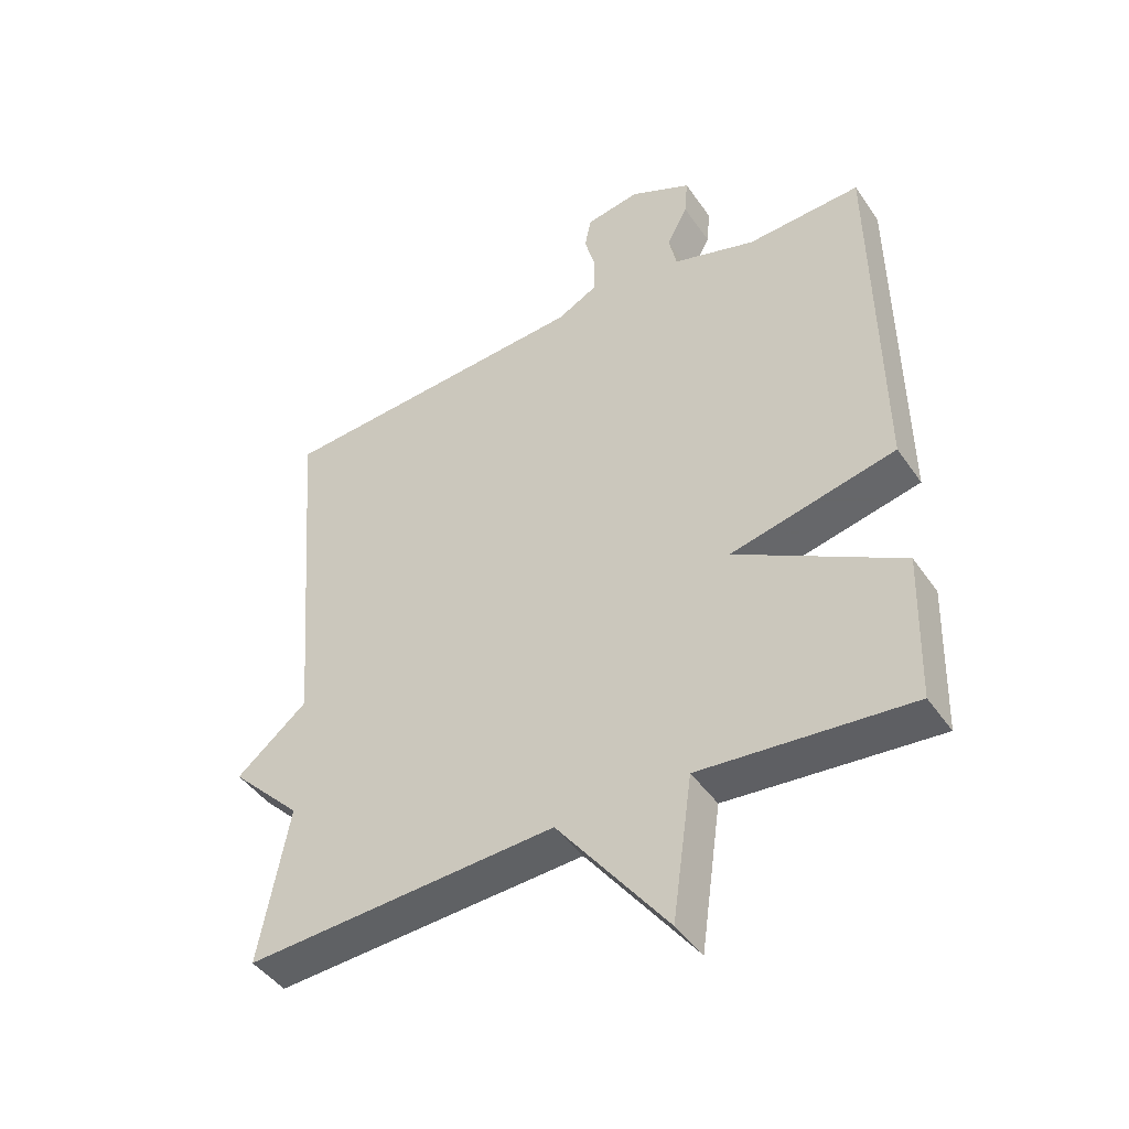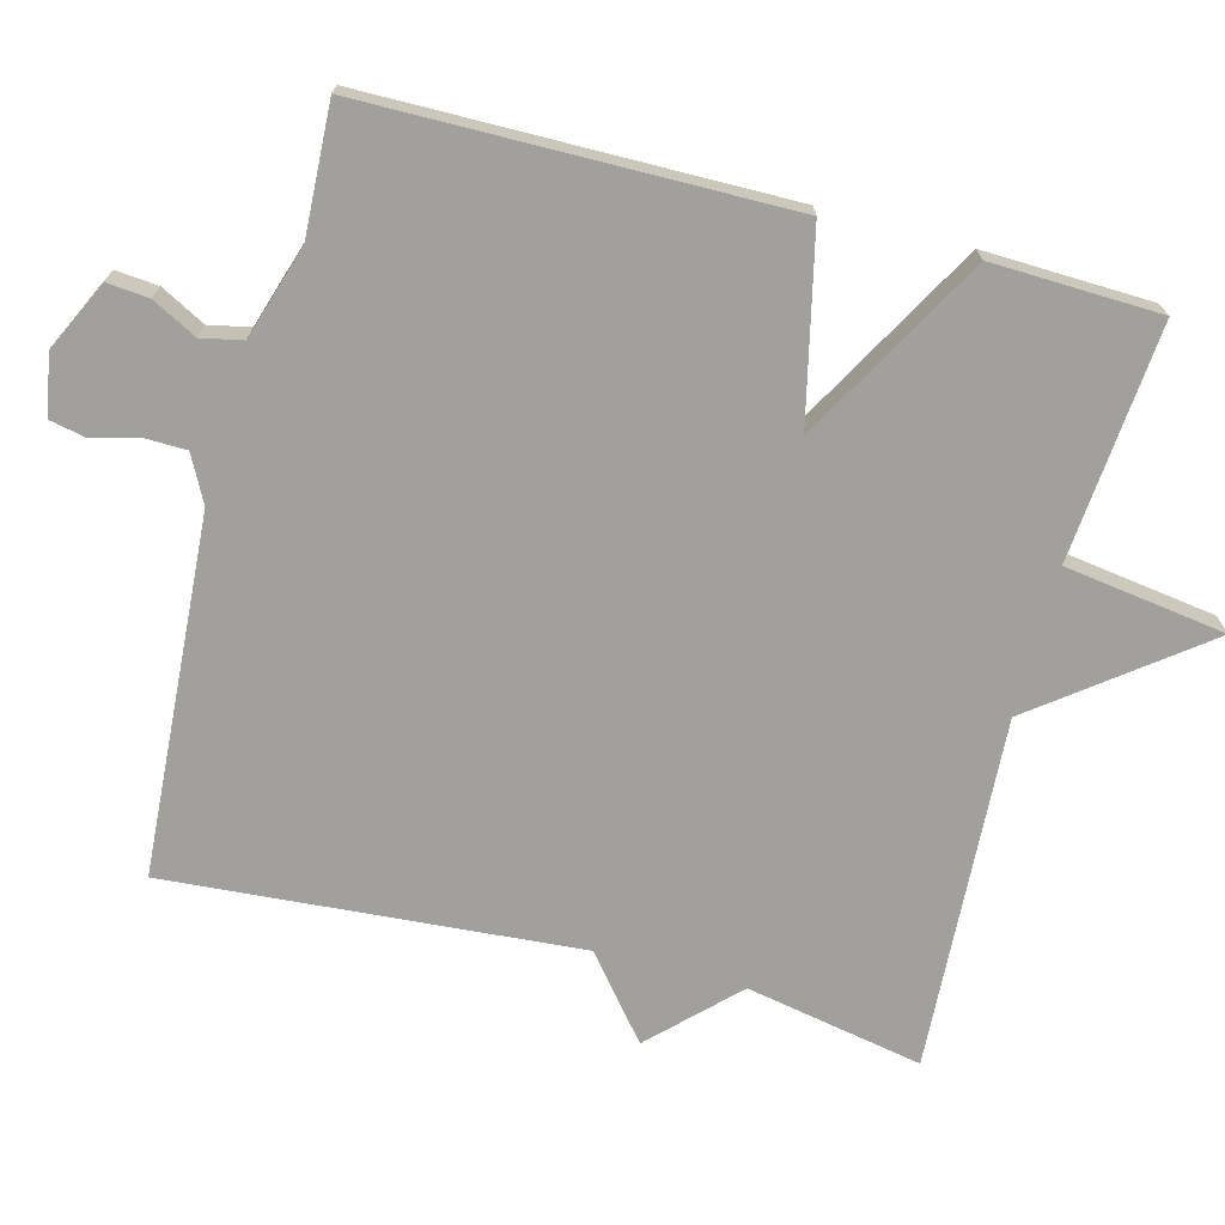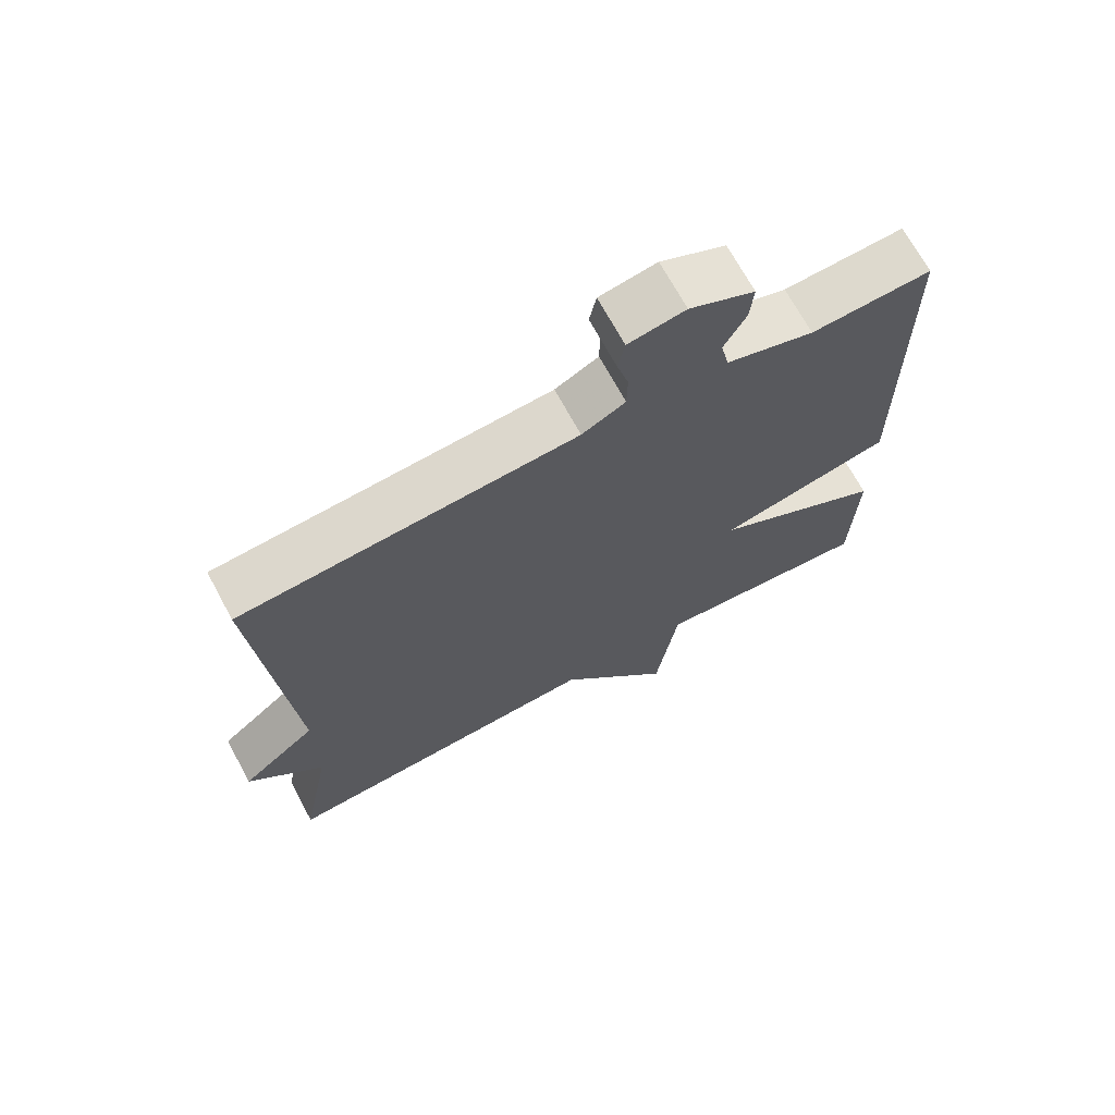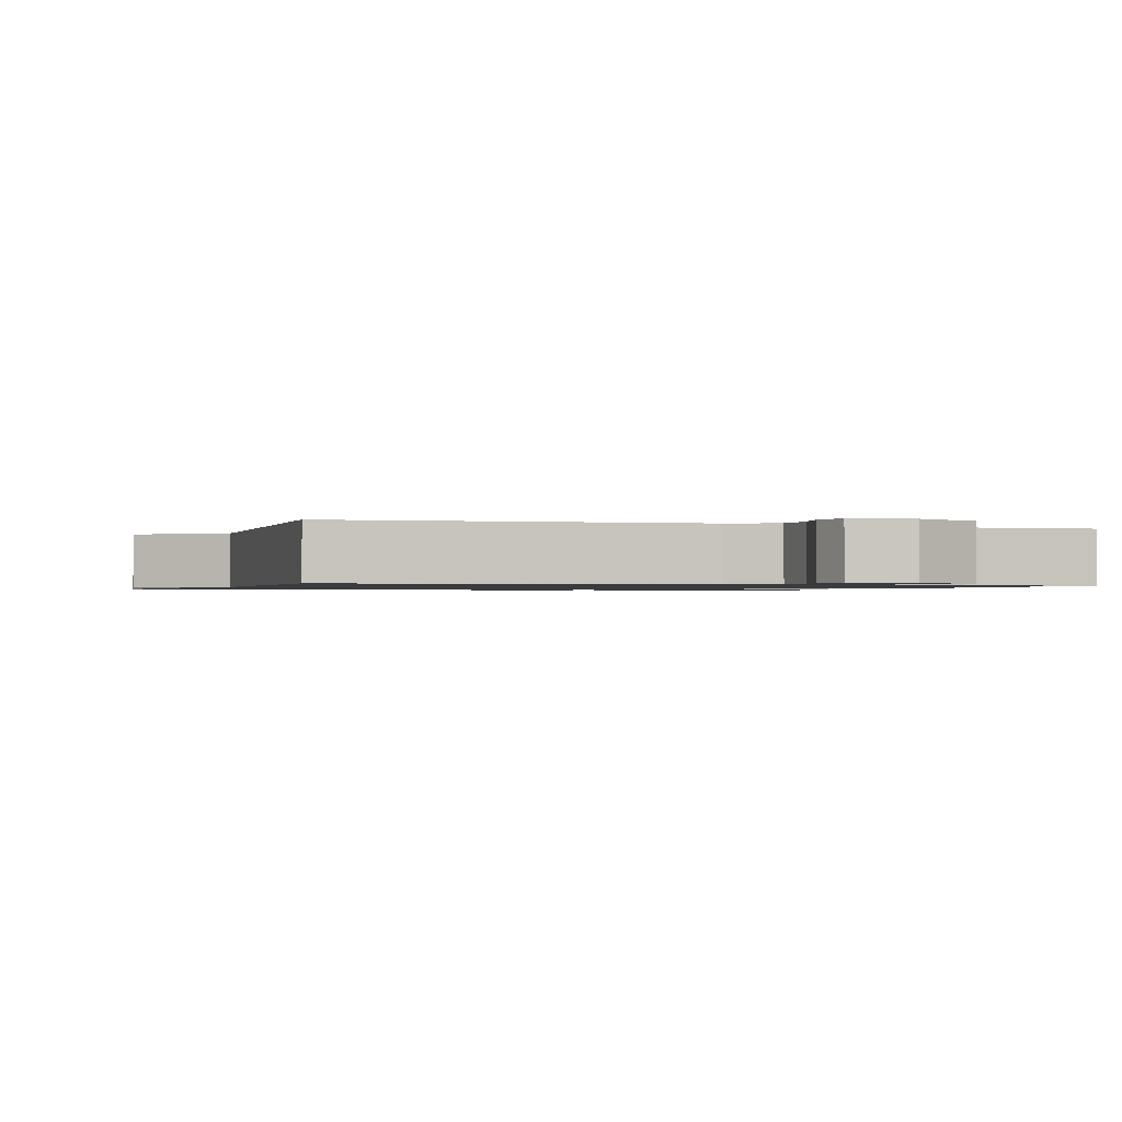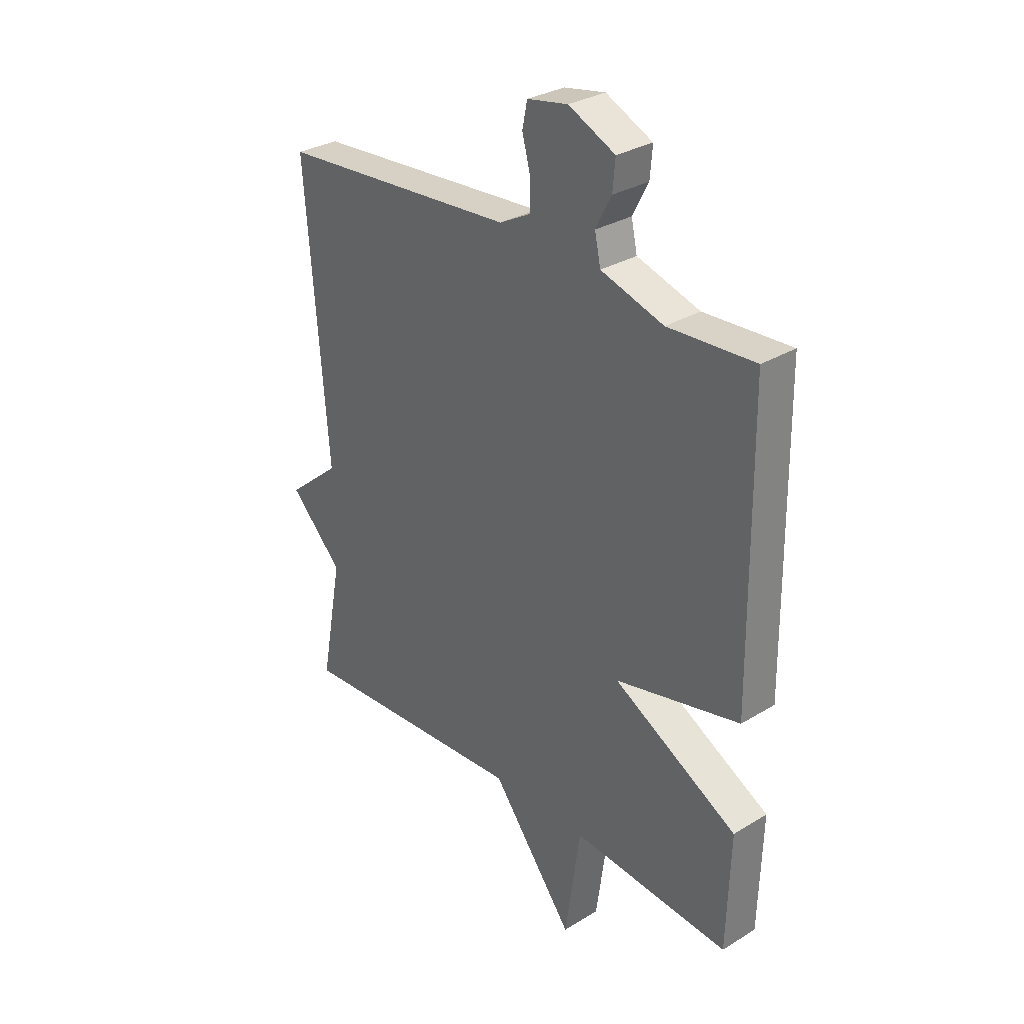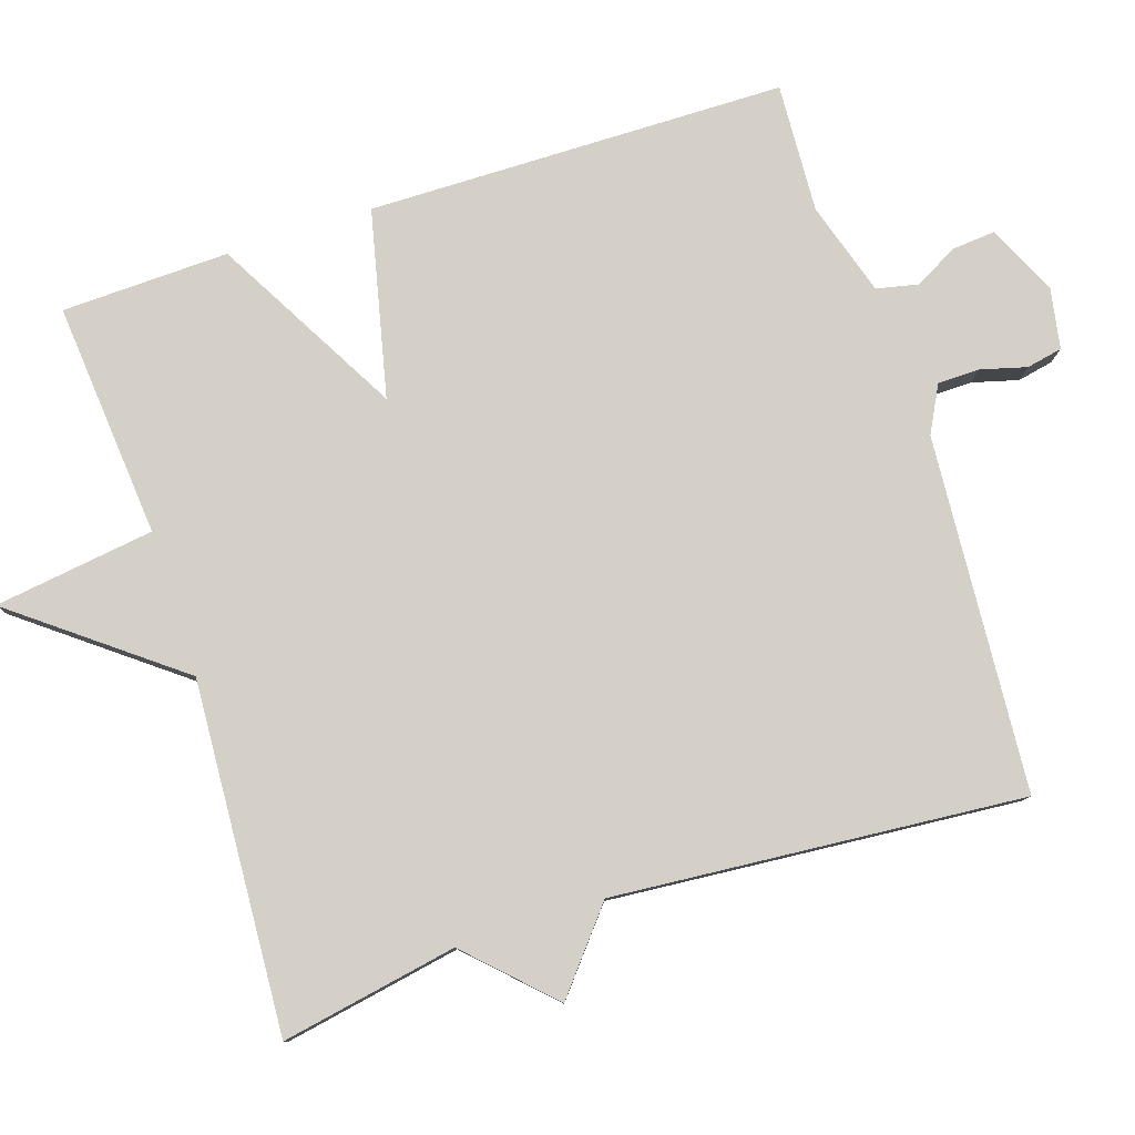
<metadata>
{"format":"obj","ext":"obj","renderer":"f3d","projection":"perspective","resolution":1024,"background":"white","views":[{"elev":-44.6,"azim":32.3,"up":"+Z"},{"elev":-71.6,"azim":75.1,"up":"+Y"},{"elev":69.7,"azim":-28.4,"up":"+Z"},{"elev":-1.0,"azim":-19.8,"up":"+Y"},{"elev":30.5,"azim":48.7,"up":"+Z"},{"elev":79.9,"azim":-108.0,"up":"+Y"}]}
</metadata>
<code>
v -0.5 0.07 -0.5
v -0.455 0.07 -0.259
v -0.564 0.07 -0.149
v -0.455 0.07 -0.059
v -0.5 0.07 0.5
v -0.014 0.07 0.534
v 0.049 0.07 0.567
v 0.05 0.07 0.624
v 0.033 0.07 0.687
v 0.043 0.07 0.736
v 0.126 0.07 0.751
v 0.221 0.07 0.706
v 0.216 0.07 0.648
v 0.184 0.07 0.587
v 0.196 0.07 0.531
v 0.324 0.07 0.491
v 0.5 0.07 0.5
v 0.507 0.07 -0.071
v 0.253 0.07 -0.129
v 0.507 0.07 -0.271
v 0.5 0.07 -0.5
v 0.178 0.07 -0.472
v 0.147 0.07 -0.692
v -0.022 0.07 -0.472
v -0.5 0 -0.5
v -0.455 0 -0.259
v -0.564 0 -0.149
v -0.455 0 -0.059
v -0.5 0 0.5
v -0.014 0 0.534
v 0.049 0 0.567
v 0.05 0 0.624
v 0.033 0 0.687
v 0.043 0 0.736
v 0.126 0 0.751
v 0.221 0 0.706
v 0.216 0 0.648
v 0.184 0 0.587
v 0.196 0 0.531
v 0.324 0 0.491
v 0.5 0 0.5
v 0.507 0 -0.071
v 0.253 0 -0.129
v 0.507 0 -0.271
v 0.5 0 -0.5
v 0.178 0 -0.472
v 0.147 0 -0.692
v -0.022 0 -0.472
f 22 23 24
f 19 20 21 22
f 19 22 24
f 16 17 18 19
f 24 1 2
f 19 24 2
f 16 19 2
f 15 16 2
f 12 13 14
f 11 12 14
f 10 11 14
f 9 10 14
f 8 9 14
f 7 8 14 15
f 6 7 15 2
f 4 5 6
f 2 3 4
f 2 4 6
f 48 47 46
f 46 45 44 43
f 48 46 43
f 43 42 41 40
f 26 25 48
f 26 48 43
f 26 43 40
f 26 40 39
f 38 37 36
f 38 36 35
f 38 35 34
f 38 34 33
f 38 33 32
f 39 38 32 31
f 26 39 31 30
f 30 29 28
f 28 27 26
f 30 28 26
f 1 25 26 2
f 2 26 27 3
f 3 27 28 4
f 4 28 29 5
f 5 29 30 6
f 6 30 31 7
f 7 31 32 8
f 8 32 33 9
f 9 33 34 10
f 10 34 35 11
f 11 35 36 12
f 12 36 37 13
f 13 37 38 14
f 14 38 39 15
f 15 39 40 16
f 16 40 41 17
f 17 41 42 18
f 18 42 43 19
f 19 43 44 20
f 20 44 45 21
f 21 45 46 22
f 22 46 47 23
f 23 47 48 24
f 24 48 25 1

</code>
